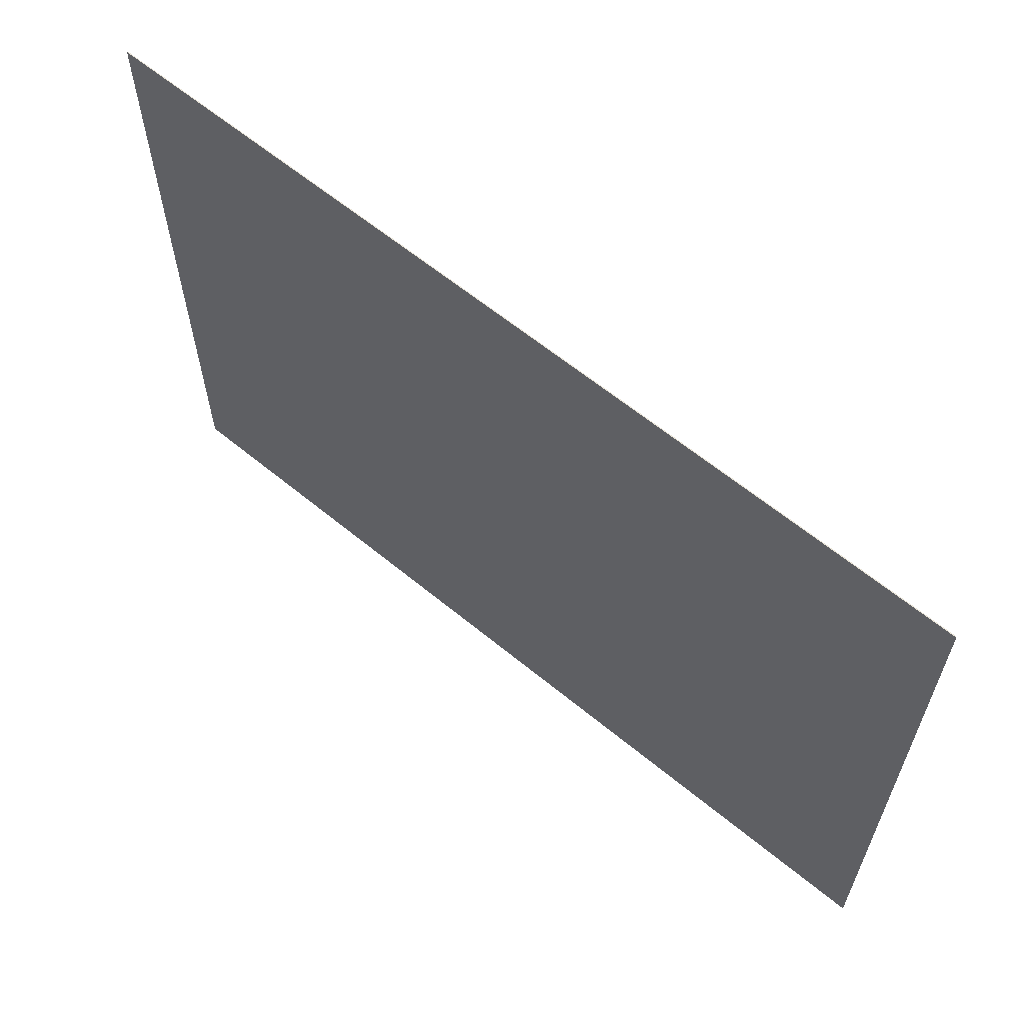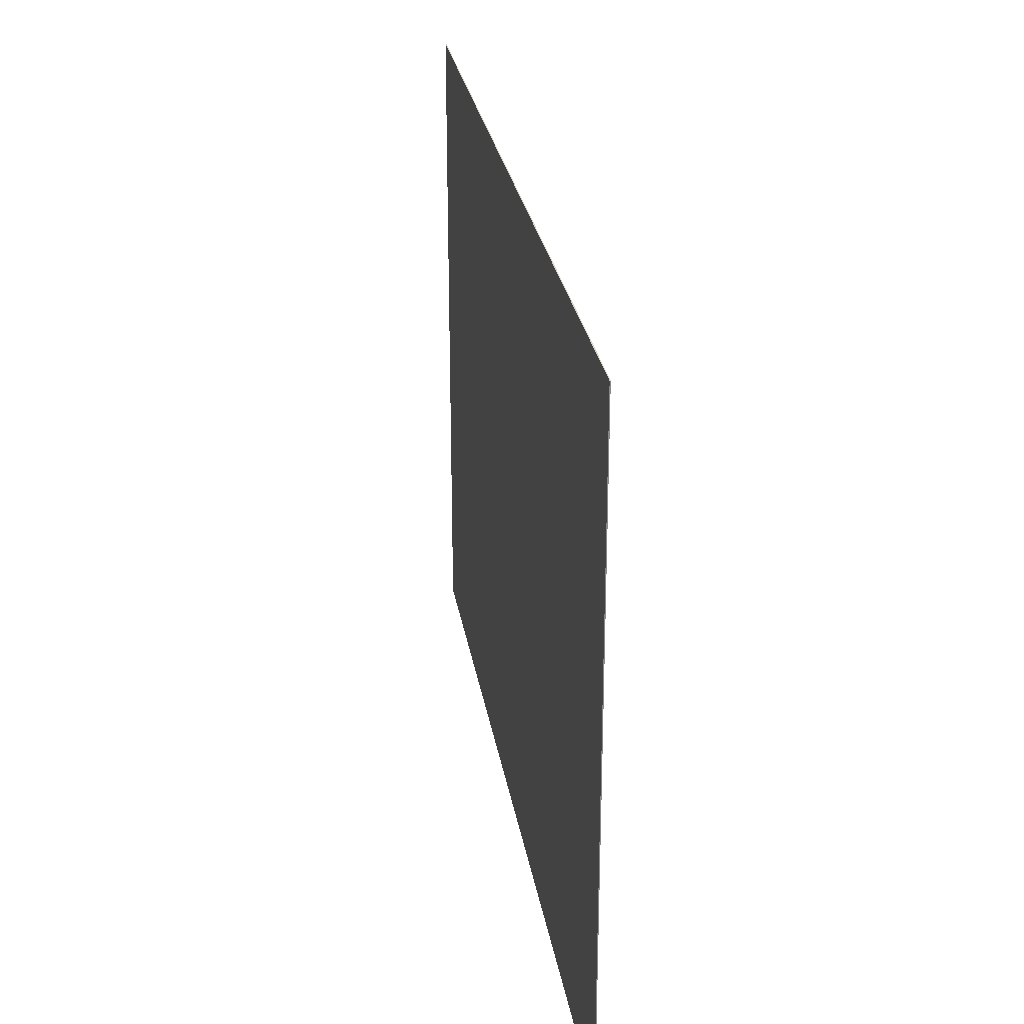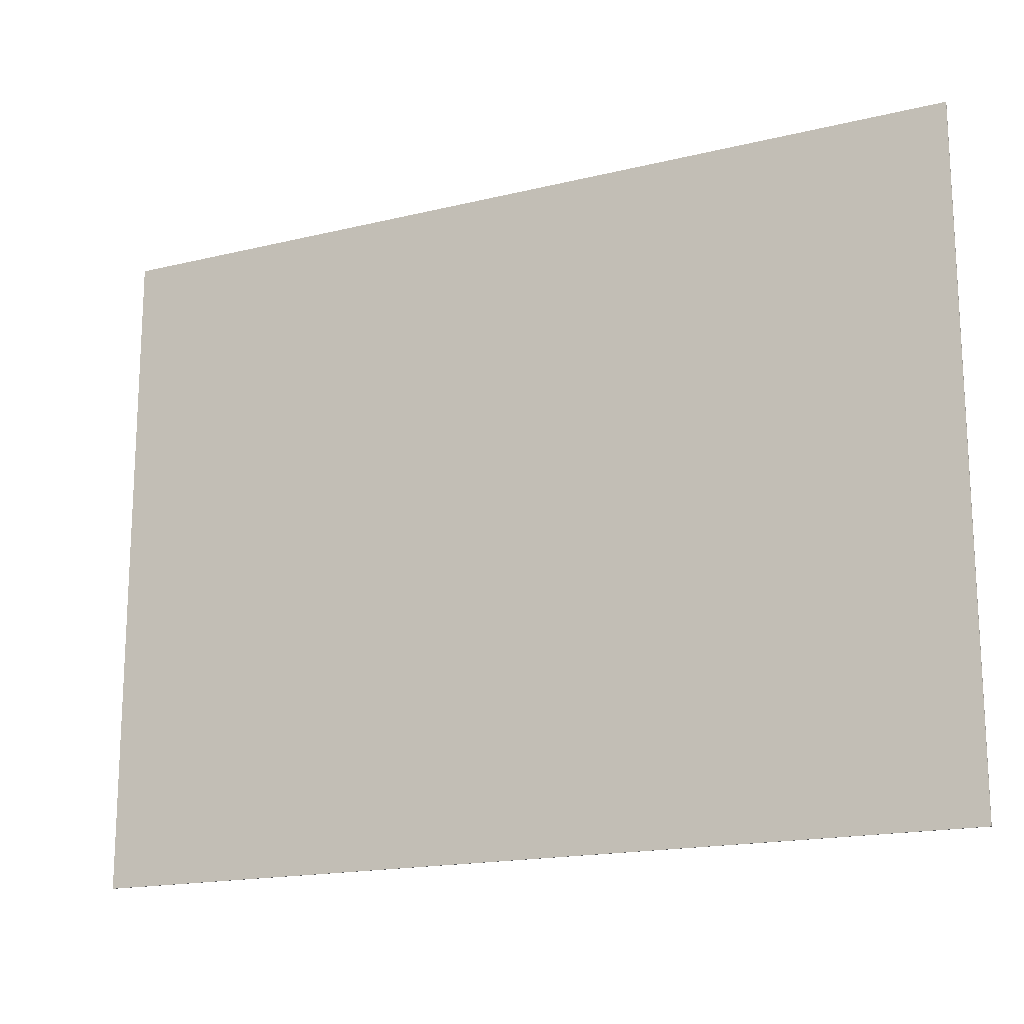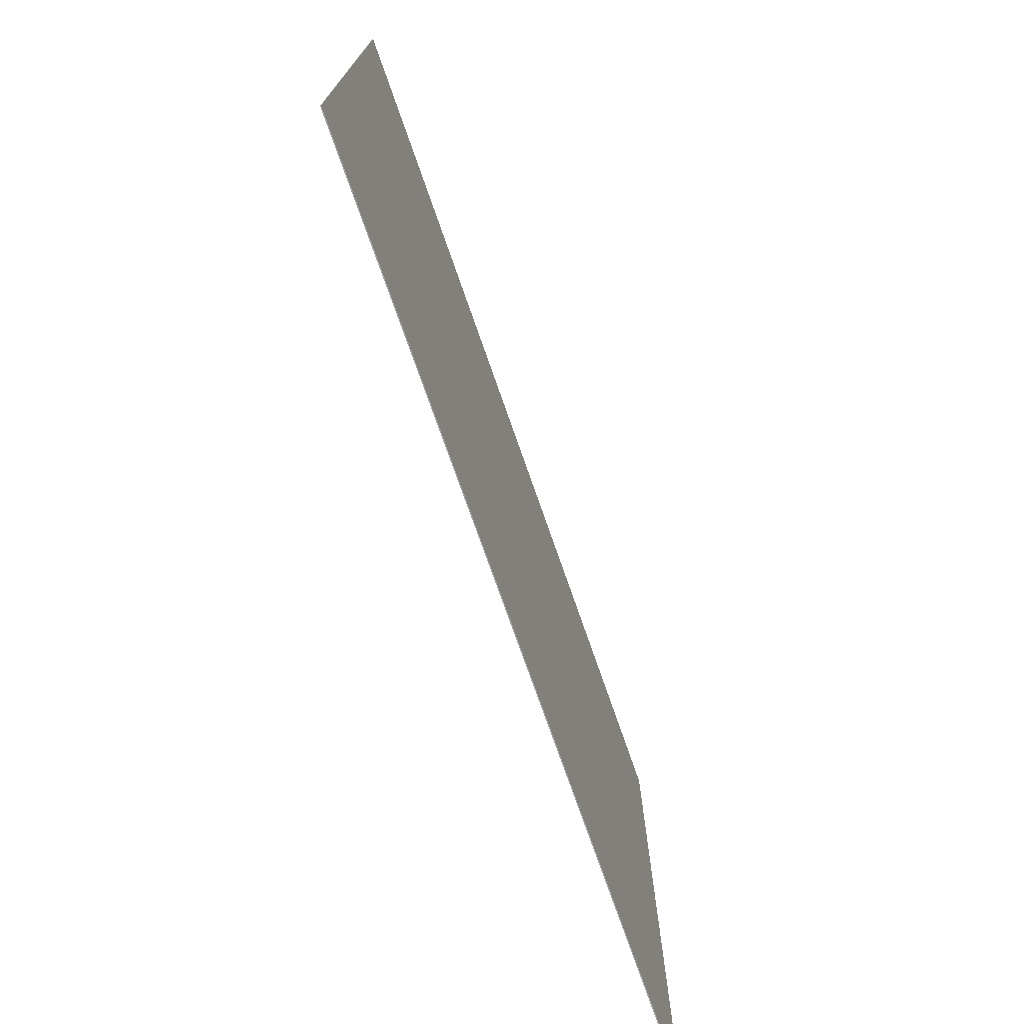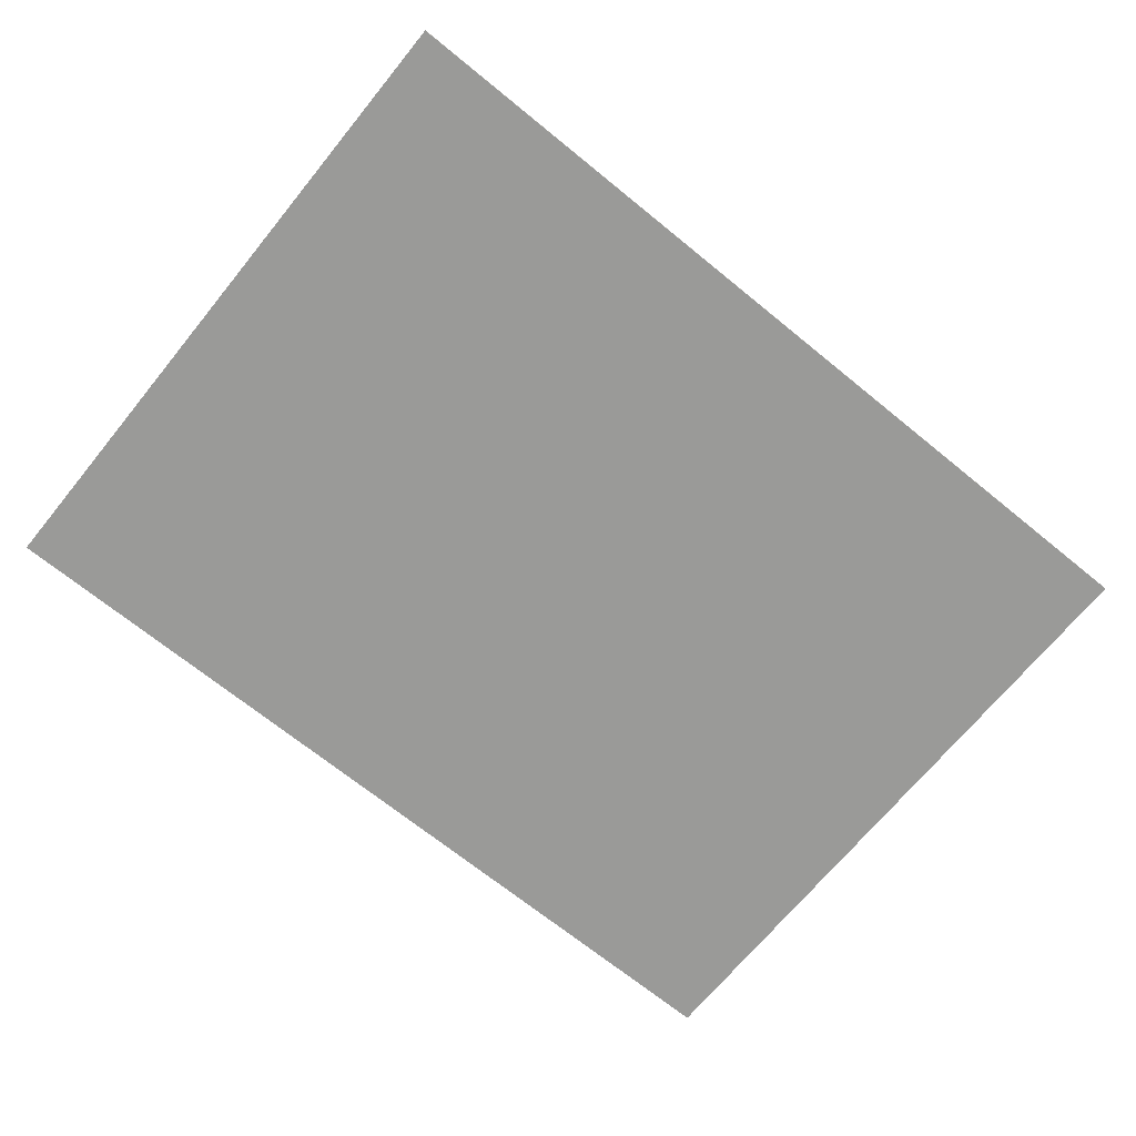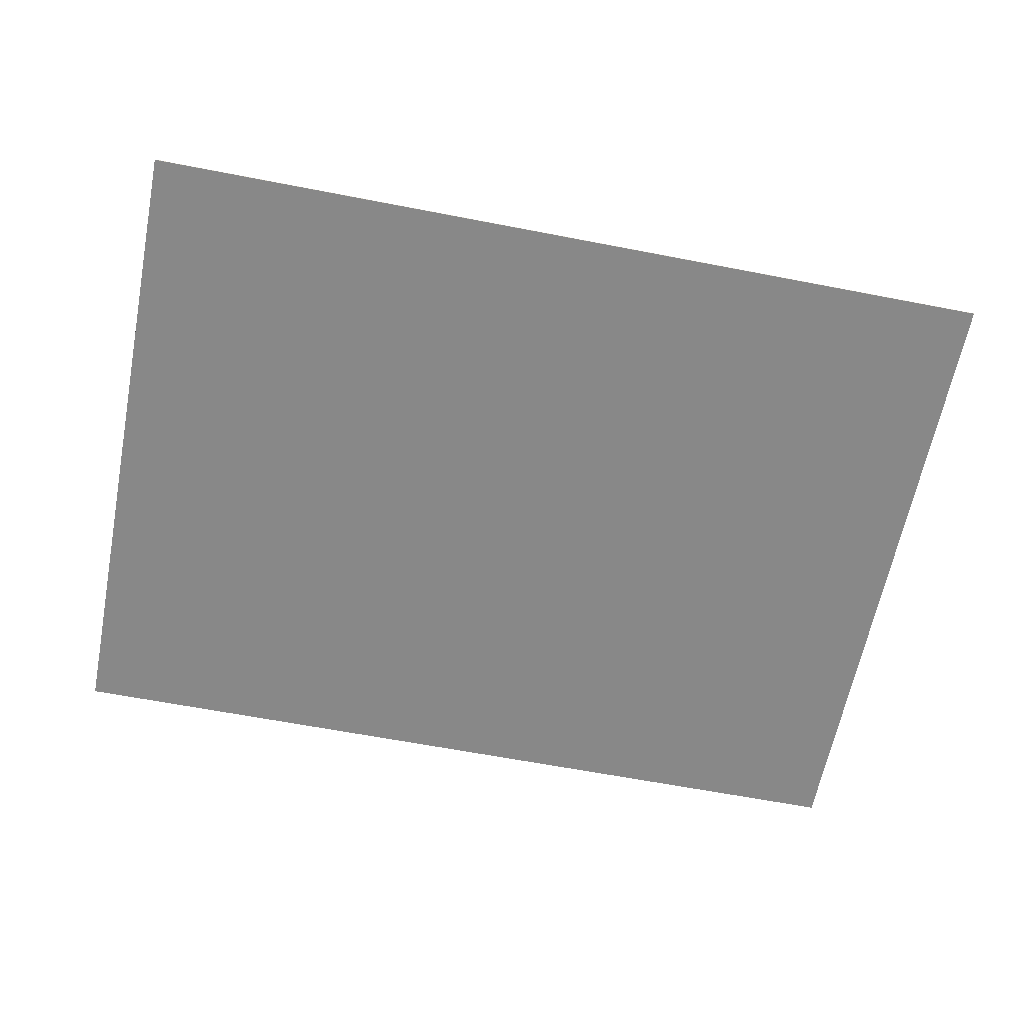
<metadata>
{"format":"obj","ext":"obj","renderer":"f3d","projection":"perspective","resolution":1024,"background":"white","views":[{"elev":62.1,"azim":39.9,"up":"+Z"},{"elev":27.4,"azim":-99.1,"up":"+Z"},{"elev":-17.0,"azim":-153.7,"up":"+Z"},{"elev":-73.8,"azim":109.2,"up":"+Z"},{"elev":-69.2,"azim":140.8,"up":"+Y"},{"elev":-62.8,"azim":168.9,"up":"+Y"}]}
</metadata>
<code>
v -36 0.07 27
v 36 0.07 27
v 36 0.07 -27
v -36 0.07 -27
v -36 0 27
v 36 0 27
v 36 0 -27
v -36 0 -27
f 1 2 3 4
f 8 7 6 5
f 1 5 6 2
f 2 6 7 3
f 3 7 8 4
f 4 8 5 1

</code>
